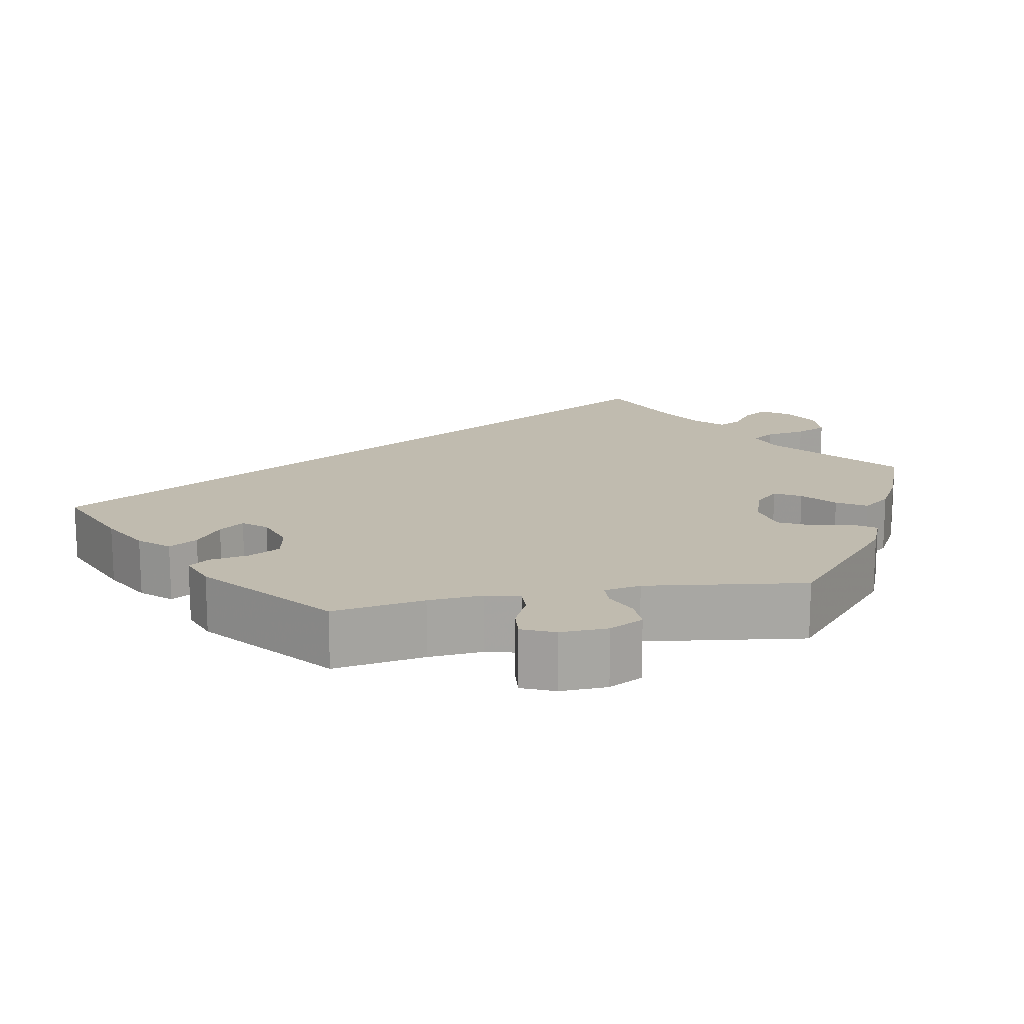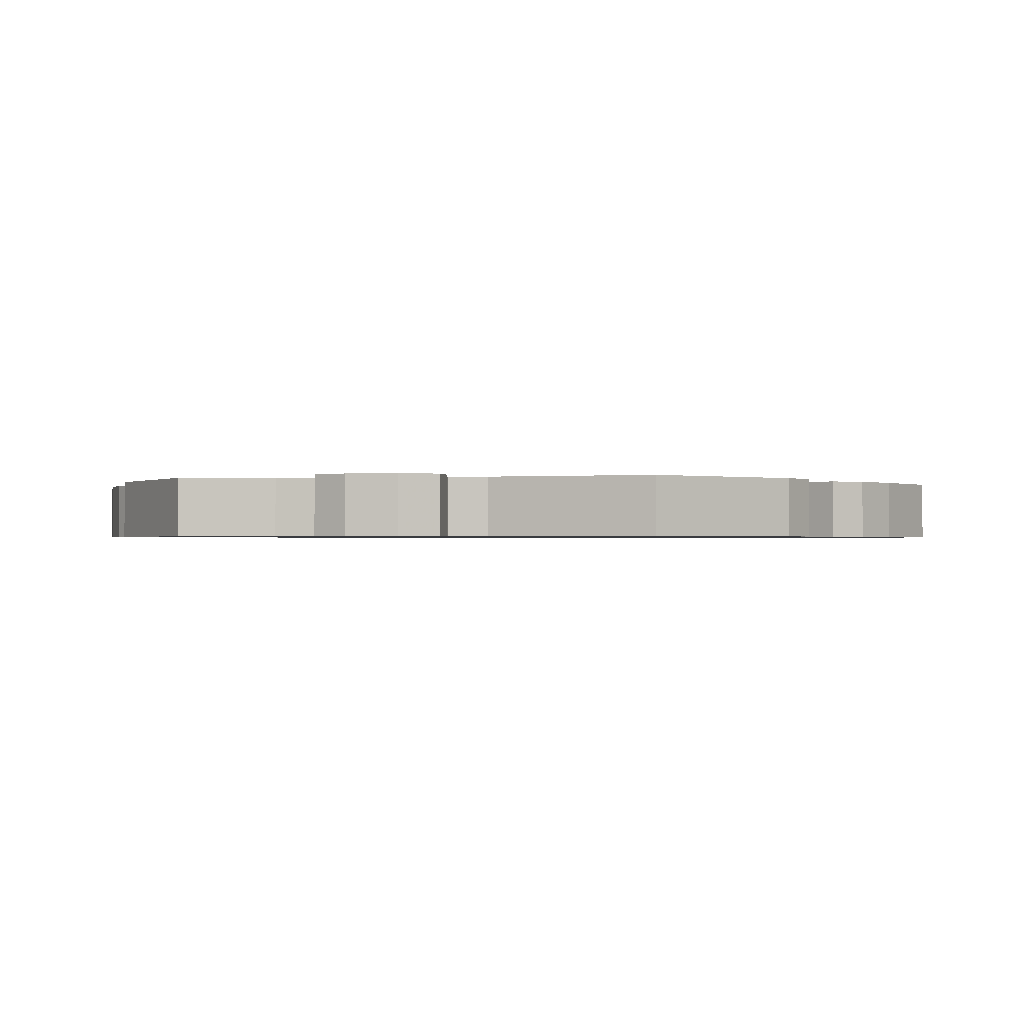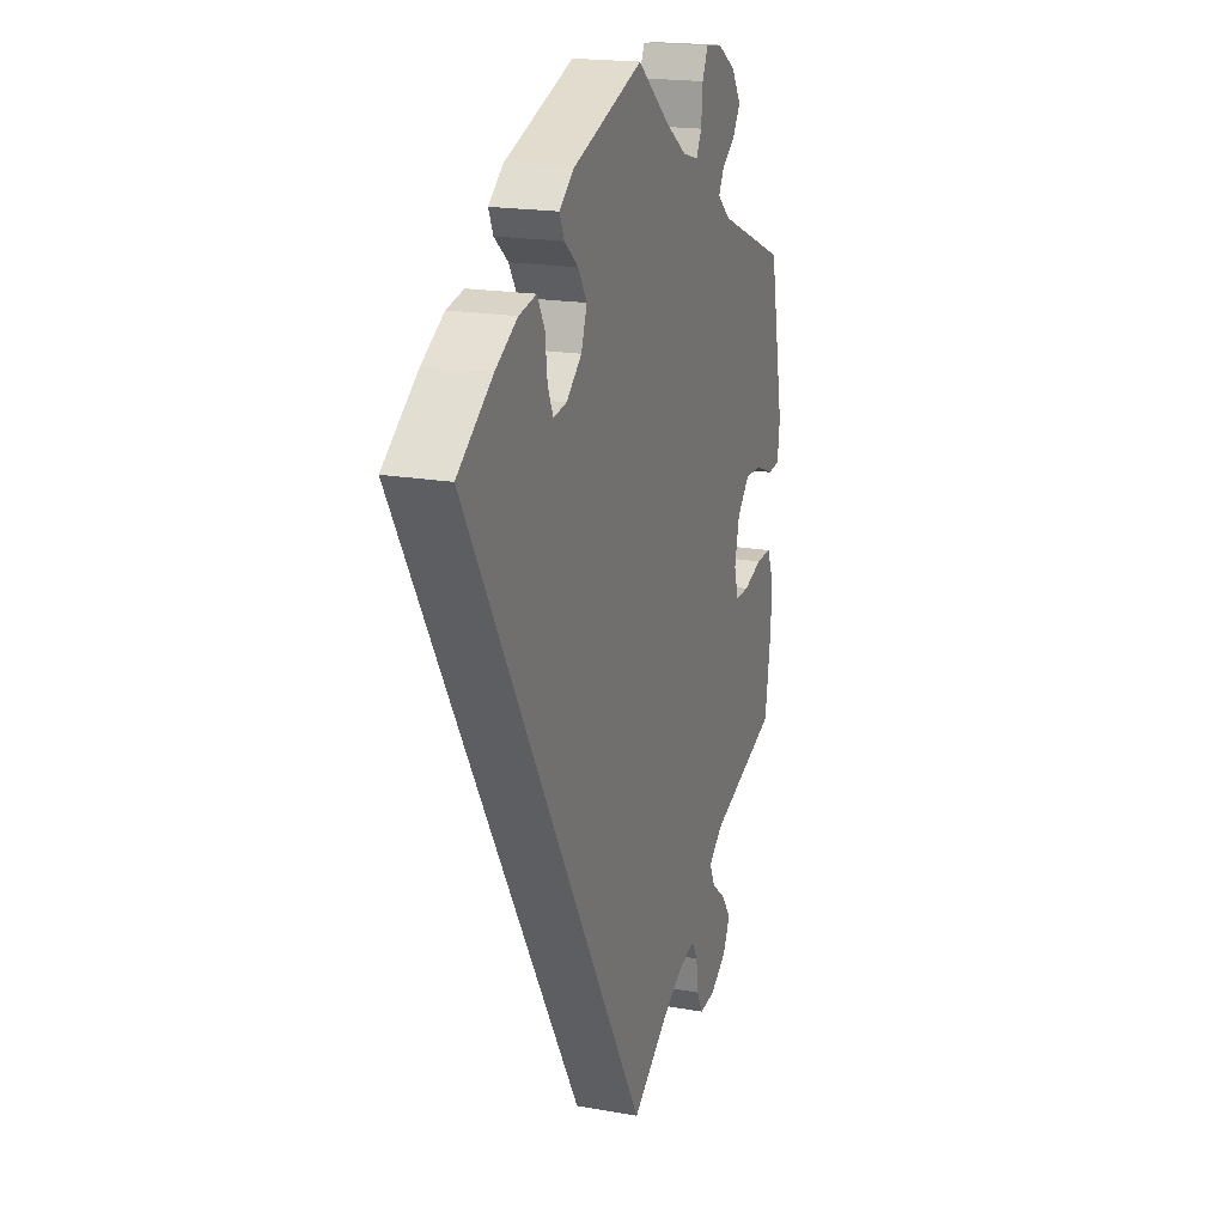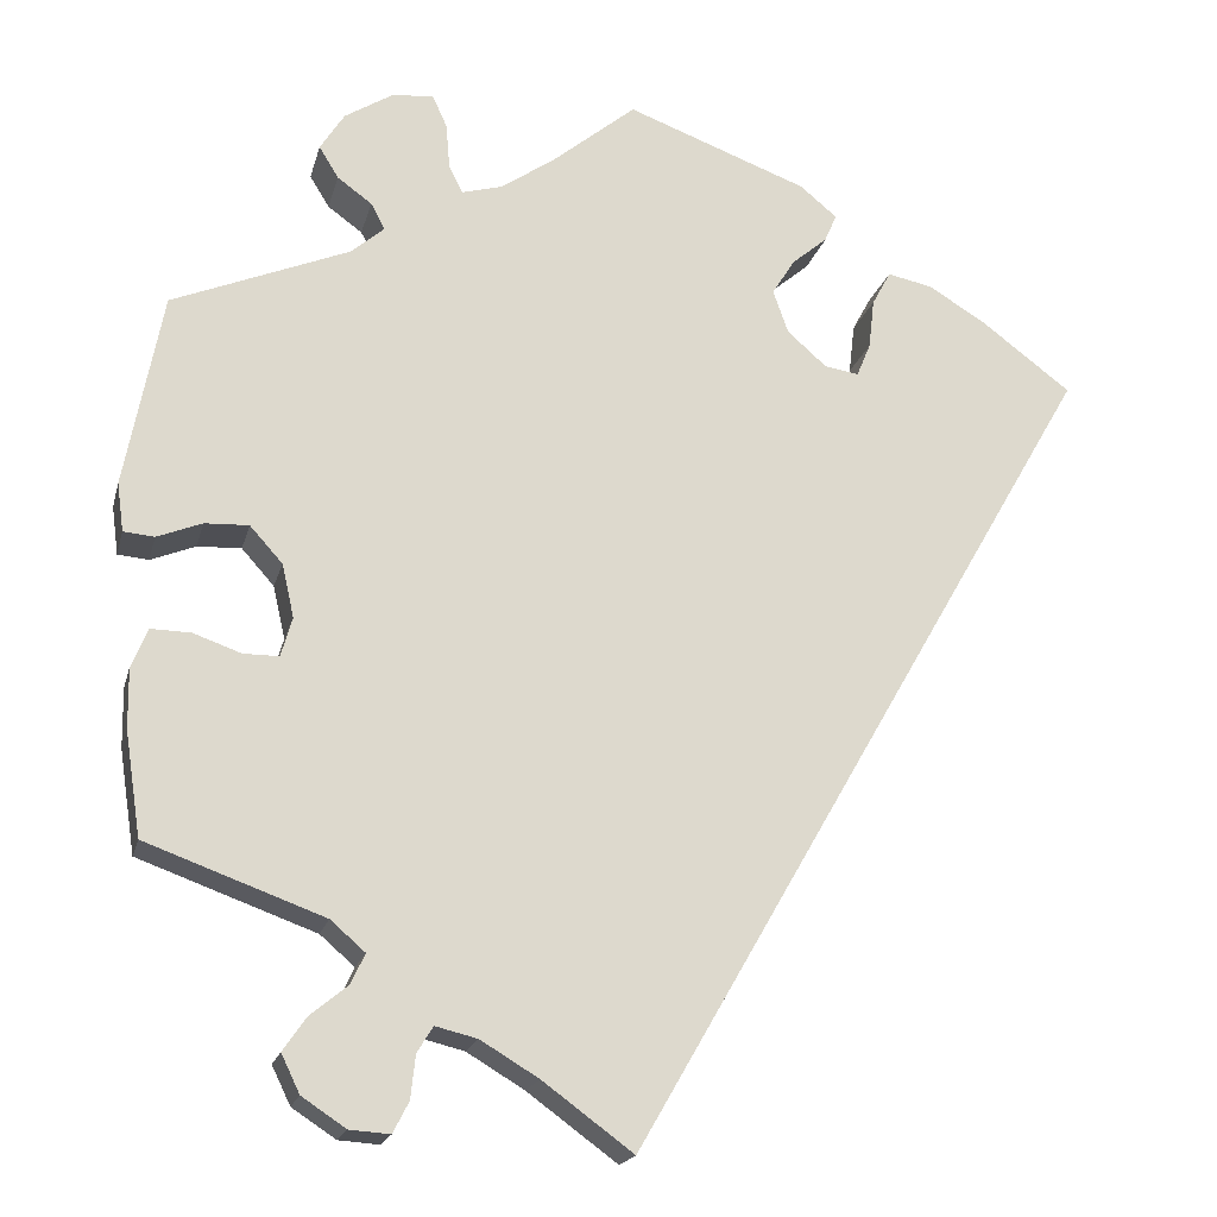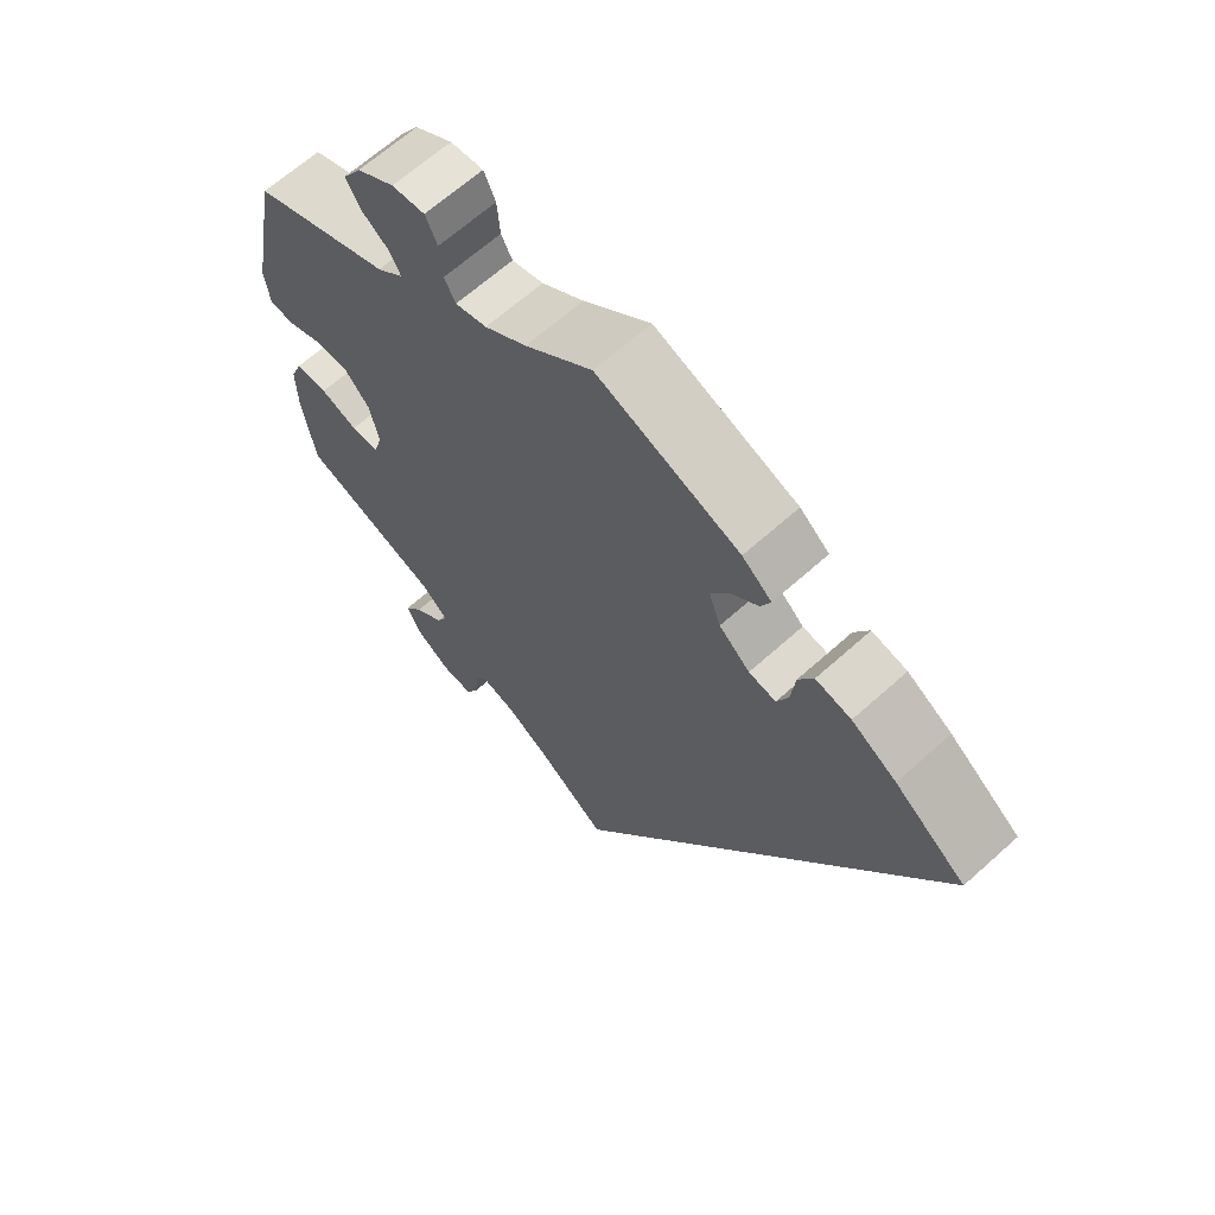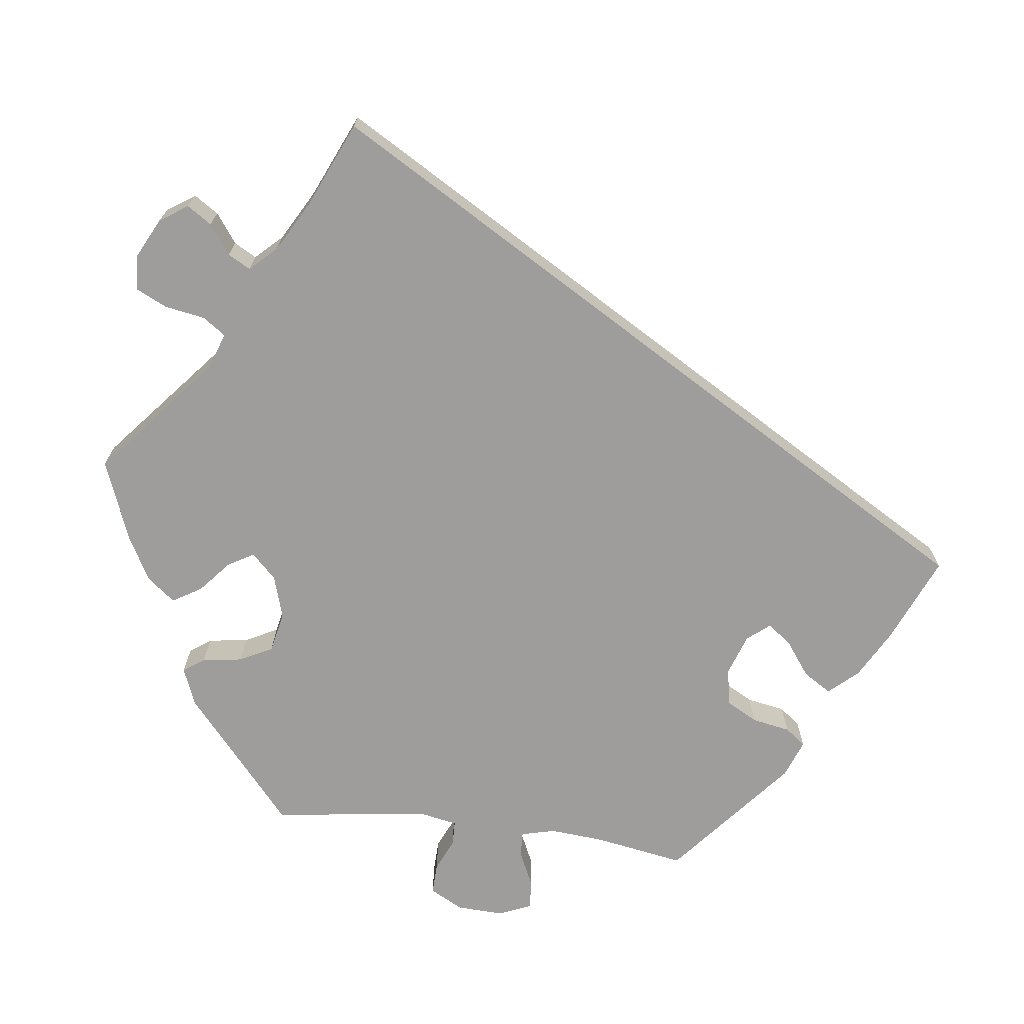
<metadata>
{"format":"obj","ext":"obj","renderer":"f3d","projection":"perspective","resolution":1024,"background":"white","views":[{"elev":15.9,"azim":19.4,"up":"+Y"},{"elev":-0.8,"azim":41.9,"up":"+Y"},{"elev":18.8,"azim":-71.2,"up":"+Z"},{"elev":-19.0,"azim":166.4,"up":"+Z"},{"elev":65.4,"azim":-132.1,"up":"+Z"},{"elev":-70.5,"azim":-157.4,"up":"+Y"}]}
</metadata>
<code>
v -0.501 0.07 0.289
v -0.404 0.07 0.362
v -0.343 0.07 0.399
v -0.295 0.07 0.409
v -0.275 0.07 0.372
v -0.269 0.07 0.319
v -0.254 0.07 0.283
v -0.217 0.07 0.289
v -0.175 0.07 0.326
v -0.159 0.07 0.372
v -0.183 0.07 0.411
v -0.221 0.07 0.443
v -0.234 0.07 0.473
v -0.194 0.07 0.506
v 0 0.07 0.578
v 0.091 0.07 0.503
v 0.148 0.07 0.464
v 0.191 0.07 0.452
v 0.206 0.07 0.481
v 0.21 0.07 0.53
v 0.226 0.07 0.565
v 0.271 0.07 0.56
v 0.322 0.07 0.528
v 0.348 0.07 0.487
v 0.327 0.07 0.453
v 0.29 0.07 0.426
v 0.275 0.07 0.398
v 0.311 0.07 0.367
v 0.5 0.07 0.289
v 0.54 0.07 0.081
v 0.533 0.07 0.029
v 0.5 0.07 0.026
v 0.452 0.07 0.045
v 0.405 0.07 0.047
v 0.37 0.07 0.008
v 0.357 0.07 -0.049
v 0.369 0.07 -0.091
v 0.407 0.07 -0.091
v 0.458 0.07 -0.073
v 0.501 0.07 -0.072
v 0.518 0.07 -0.114
v 0.517 0.07 -0.178
v 0.5 0.07 -0.289
v 0.31 0.07 -0.358
v 0.273 0.07 -0.39
v 0.288 0.07 -0.422
v 0.328 0.07 -0.455
v 0.353 0.07 -0.491
v 0.333 0.07 -0.532
v 0.286 0.07 -0.563
v 0.243 0.07 -0.566
v 0.226 0.07 -0.533
v 0.221 0.07 -0.487
v 0.204 0.07 -0.459
v 0.159 0.07 -0.47
v 0.097 0.07 -0.507
v 0 0.07 -0.578
v -0.501 0 0.289
v -0.404 0 0.362
v -0.343 0 0.399
v -0.295 0 0.409
v -0.275 0 0.372
v -0.269 0 0.319
v -0.254 0 0.283
v -0.217 0 0.289
v -0.175 0 0.326
v -0.159 0 0.372
v -0.183 0 0.411
v -0.221 0 0.443
v -0.234 0 0.473
v -0.194 0 0.506
v 0 0 0.578
v 0.091 0 0.503
v 0.148 0 0.464
v 0.191 0 0.452
v 0.206 0 0.481
v 0.21 0 0.53
v 0.226 0 0.565
v 0.271 0 0.56
v 0.322 0 0.528
v 0.348 0 0.487
v 0.327 0 0.453
v 0.29 0 0.426
v 0.275 0 0.398
v 0.311 0 0.367
v 0.5 0 0.289
v 0.54 0 0.081
v 0.533 0 0.029
v 0.5 0 0.026
v 0.452 0 0.045
v 0.405 0 0.047
v 0.37 0 0.008
v 0.357 0 -0.049
v 0.369 0 -0.091
v 0.407 0 -0.091
v 0.458 0 -0.073
v 0.501 0 -0.072
v 0.518 0 -0.114
v 0.517 0 -0.178
v 0.5 0 -0.289
v 0.31 0 -0.358
v 0.273 0 -0.39
v 0.288 0 -0.422
v 0.328 0 -0.455
v 0.353 0 -0.491
v 0.333 0 -0.532
v 0.286 0 -0.563
v 0.243 0 -0.566
v 0.226 0 -0.533
v 0.221 0 -0.487
v 0.204 0 -0.459
v 0.159 0 -0.47
v 0.097 0 -0.507
v 0 0 -0.578
f 56 57 1 2
f 55 56 2 3
f 54 55 3
f 50 51 52 53
f 50 53 54
f 46 47 48 49
f 45 46 49 50
f 41 42 43 44
f 41 44 45
f 38 39 40 41
f 37 38 41 45
f 36 37 45
f 35 36 45
f 30 31 32 33
f 28 29 30 33
f 27 28 33 34
f 23 24 25 26
f 23 26 27
f 22 23 27
f 19 20 21 22
f 18 19 22 27
f 17 18 27 34
f 13 14 15 16
f 11 12 13 16
f 10 11 16 17
f 9 10 17 34
f 3 4 5 6
f 3 6 7
f 54 3 7
f 45 50 54 7
f 35 45 7 8
f 8 9 34 35
f 59 58 114 113
f 60 59 113 112
f 60 112 111
f 110 109 108 107
f 111 110 107
f 106 105 104 103
f 107 106 103 102
f 101 100 99 98
f 102 101 98
f 98 97 96 95
f 102 98 95 94
f 102 94 93
f 102 93 92
f 90 89 88 87
f 90 87 86 85
f 91 90 85 84
f 83 82 81 80
f 84 83 80
f 84 80 79
f 79 78 77 76
f 84 79 76 75
f 91 84 75 74
f 73 72 71 70
f 73 70 69 68
f 74 73 68 67
f 91 74 67 66
f 63 62 61 60
f 64 63 60
f 64 60 111
f 64 111 107 102
f 65 64 102 92
f 92 91 66 65
f 1 58 59 2
f 2 59 60 3
f 3 60 61 4
f 4 61 62 5
f 5 62 63 6
f 6 63 64 7
f 7 64 65 8
f 8 65 66 9
f 9 66 67 10
f 10 67 68 11
f 11 68 69 12
f 12 69 70 13
f 13 70 71 14
f 14 71 72 15
f 15 72 73 16
f 16 73 74 17
f 17 74 75 18
f 18 75 76 19
f 19 76 77 20
f 20 77 78 21
f 21 78 79 22
f 22 79 80 23
f 23 80 81 24
f 24 81 82 25
f 25 82 83 26
f 26 83 84 27
f 27 84 85 28
f 28 85 86 29
f 29 86 87 30
f 30 87 88 31
f 31 88 89 32
f 32 89 90 33
f 33 90 91 34
f 34 91 92 35
f 35 92 93 36
f 36 93 94 37
f 37 94 95 38
f 38 95 96 39
f 39 96 97 40
f 40 97 98 41
f 41 98 99 42
f 42 99 100 43
f 43 100 101 44
f 44 101 102 45
f 45 102 103 46
f 46 103 104 47
f 47 104 105 48
f 48 105 106 49
f 49 106 107 50
f 50 107 108 51
f 51 108 109 52
f 52 109 110 53
f 53 110 111 54
f 54 111 112 55
f 55 112 113 56
f 56 113 114 57
f 57 114 58 1

</code>
